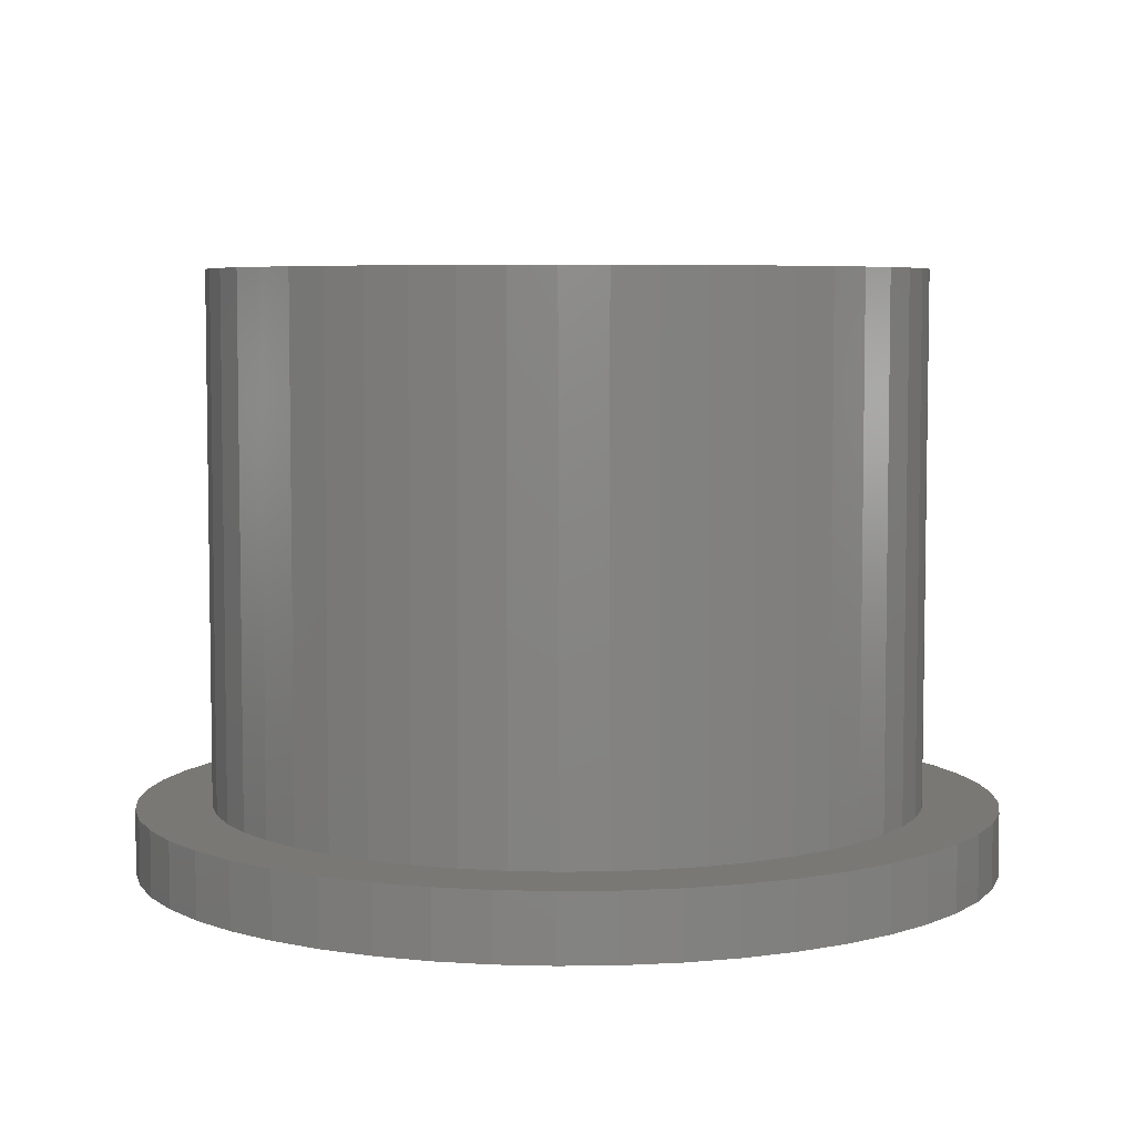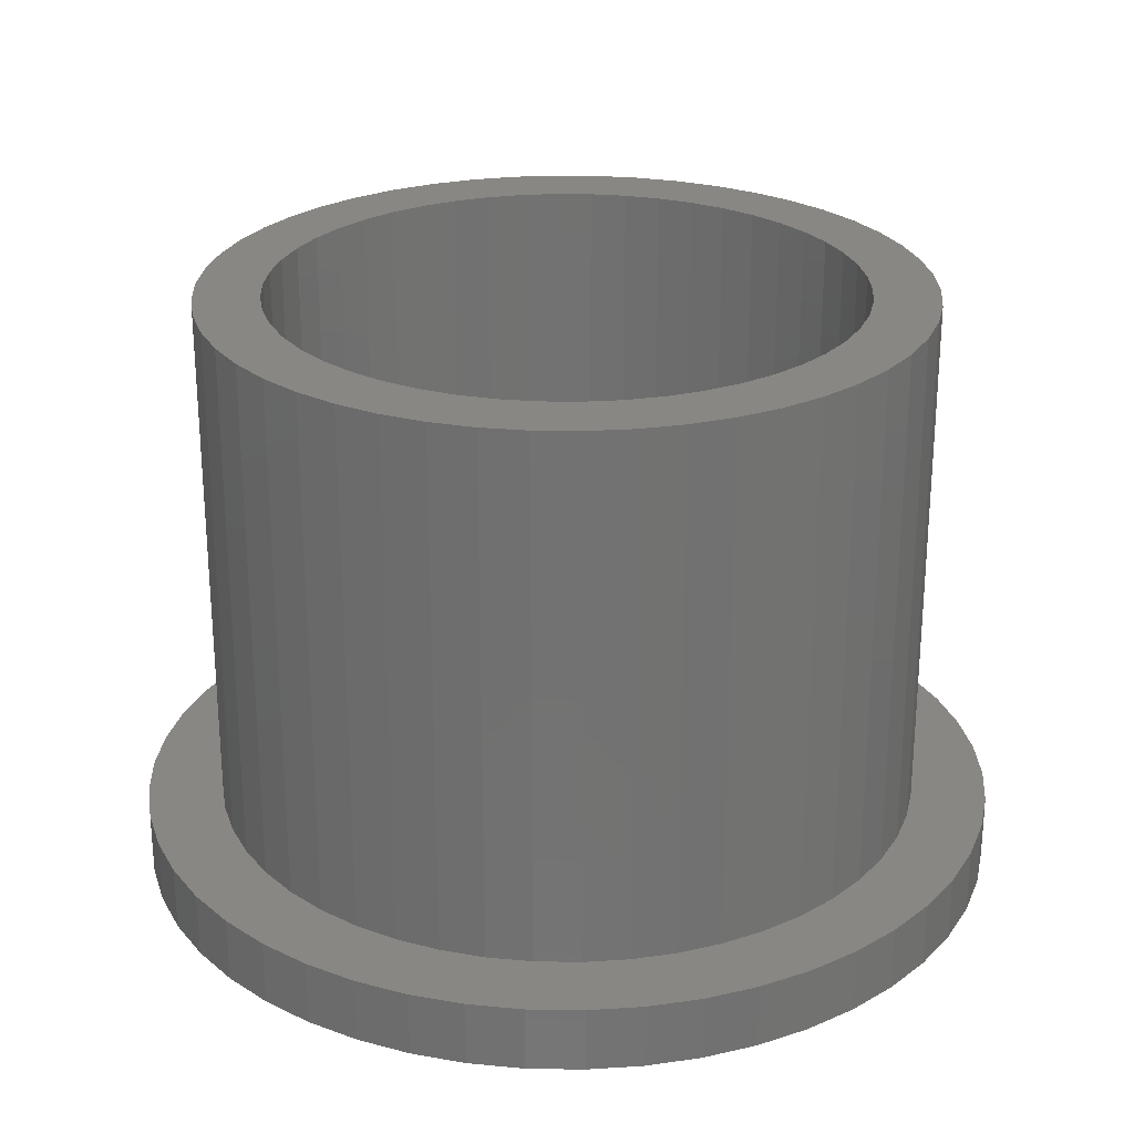
<metadata>
{"format":"stl","ext":"stl","renderer":"f3d","projection":"perspective","resolution":1024,"background":"white","views":[{"elev":5.8,"azim":-45.5,"up":"+Z"},{"elev":25.7,"azim":159.8,"up":"+Z"}]}
</metadata>
<code>
# stl→obj: 400 verts, 800 faces
v 8 0 1.2
v 7.937 1.003 0
v 7.937 1.003 1.2
v 8 0 0
v -8 0 0
v -7.937 1.003 1.2
v -7.937 1.003 0
v -8 0 1.2
v 0.5023 7.984 0
v -0.5023 7.984 1.2
v 0.5023 7.984 1.2
v -0.5023 7.984 0
v -0.5023 -7.984 0
v 0.5023 -7.984 1.2
v -0.5023 -7.984 1.2
v 0.5023 -7.984 0
v 5.099 -6.164 0
v 5.832 -5.476 1.2
v 5.099 -6.164 1.2
v 5.832 -5.476 0
v 5.832 5.476 0
v 5.099 6.164 1.2
v 5.832 5.476 1.2
v 5.099 6.164 0
v -5.099 6.164 0
v -5.832 5.476 1.2
v -5.099 6.164 1.2
v -5.832 5.476 0
v -2.472 7.608 0
v -3.406 7.239 1.2
v -2.472 7.608 1.2
v -3.406 7.239 0
v 7.438 2.945 1.2
v 7.01 3.854 0
v 7.01 3.854 1.2
v 7.438 2.945 0
v 3.406 7.239 0
v 2.472 7.608 1.2
v 3.406 7.239 1.2
v 2.472 7.608 0
v 1.499 7.858 1.2
v 1.499 7.858 0
v 4.287 6.755 0
v 4.287 6.755 1.2
v -7.01 3.854 0
v -6.472 4.702 1.2
v -6.472 4.702 0
v -7.01 3.854 1.2
v 6.6 0 1.2
v 6.548 0.8272 1.2
v 7.749 1.99 1.2
v 7.937 -1.003 1.2
v 6.393 1.641 1.2
v 6.548 -0.8272 1.2
v 6.137 2.43 1.2
v 7.749 -1.99 1.2
v 6.393 -1.641 1.2
v 5.784 3.18 1.2
v 6.472 4.702 1.2
v 5.34 3.879 1.2
v 4.811 4.518 1.2
v 4.207 5.085 1.2
v 3.536 5.573 1.2
v 2.81 5.972 1.2
v 2.04 6.277 1.2
v 1.237 6.483 1.2
v 0.4144 6.587 1.2
v -0.4144 6.587 1.2
v -1.237 6.483 1.2
v -1.499 7.858 1.2
v -2.04 6.277 1.2
v -2.81 5.972 1.2
v -3.536 5.573 1.2
v -4.287 6.755 1.2
v -4.207 5.085 1.2
v -4.811 4.518 1.2
v -5.34 3.879 1.2
v -5.784 3.18 1.2
v -6.137 2.43 1.2
v -7.438 2.945 1.2
v -6.393 1.641 1.2
v -7.749 1.99 1.2
v 7.438 -2.945 1.2
v 6.137 -2.43 1.2
v 7.01 -3.854 1.2
v 5.784 -3.18 1.2
v 6.472 -4.702 1.2
v 5.34 -3.879 1.2
v 4.811 -4.518 1.2
v 4.207 -5.085 1.2
v 4.287 -6.755 1.2
v 3.536 -5.573 1.2
v 3.406 -7.239 1.2
v 2.81 -5.972 1.2
v 2.472 -7.608 1.2
v 2.04 -6.277 1.2
v 1.499 -7.858 1.2
v 1.237 -6.483 1.2
v 0.4144 -6.587 1.2
v -0.4144 -6.587 1.2
v -1.237 -6.483 1.2
v -1.499 -7.858 1.2
v -2.04 -6.277 1.2
v -2.472 -7.608 1.2
v -2.81 -5.972 1.2
v -3.406 -7.239 1.2
v -3.536 -5.573 1.2
v -4.287 -6.755 1.2
v -4.207 -5.085 1.2
v -5.099 -6.164 1.2
v -4.811 -4.518 1.2
v -5.832 -5.476 1.2
v -5.34 -3.879 1.2
v -6.472 -4.702 1.2
v -5.784 -3.18 1.2
v -7.01 -3.854 1.2
v -6.137 -2.43 1.2
v -7.438 -2.945 1.2
v -6.393 -1.641 1.2
v -7.749 -1.99 1.2
v -6.548 -0.8272 1.2
v -7.937 -1.003 1.2
v -6.6 0 1.2
v -6.548 0.8272 1.2
v 2 0 1.2
v 5.4 0 1.2
v 5.357 0.6768 1.2
v 1.984 0.2507 1.2
v 5.23 1.343 1.2
v 5.357 -0.6768 1.2
v 1.937 0.4974 1.2
v 5.021 1.988 1.2
v 1.984 -0.2507 1.2
v 1.86 0.7362 1.2
v 4.732 2.601 1.2
v 5.23 -1.343 1.2
v 1.753 0.9635 1.2
v 4.369 3.174 1.2
v 1.937 -0.4974 1.2
v 1.618 1.176 1.2
v 3.936 3.697 1.2
v 5.021 -1.988 1.2
v 1.458 1.369 1.2
v 3.442 4.161 1.2
v 1.86 -0.7362 1.2
v 1.275 1.541 1.2
v 2.893 4.559 1.2
v 4.732 -2.601 1.2
v 1.072 1.689 1.2
v 2.299 4.886 1.2
v 1.753 -0.9635 1.2
v 4.369 -3.174 1.2
v 0.8516 1.81 1.2
v 1.669 5.136 1.2
v 0.618 1.902 1.2
v 1.012 5.304 1.2
v 0.3748 1.965 1.2
v 0.3391 5.389 1.2
v 0.1256 1.996 1.2
v -0.1256 1.996 1.2
v -0.3391 5.389 1.2
v -0.3748 1.965 1.2
v -1.012 5.304 1.2
v -0.618 1.902 1.2
v -1.669 5.136 1.2
v -0.8516 1.81 1.2
v -2.299 4.886 1.2
v -1.072 1.689 1.2
v -2.893 4.559 1.2
v -1.275 1.541 1.2
v -3.442 4.161 1.2
v -1.458 1.369 1.2
v -3.936 3.697 1.2
v -1.618 1.176 1.2
v -4.369 3.174 1.2
v -1.753 0.9635 1.2
v 1.618 -1.176 1.2
v 3.936 -3.697 1.2
v 1.458 -1.369 1.2
v 3.442 -4.161 1.2
v 1.275 -1.541 1.2
v 2.893 -4.559 1.2
v 1.072 -1.689 1.2
v 2.299 -4.886 1.2
v 0.8516 -1.81 1.2
v 1.669 -5.136 1.2
v 0.618 -1.902 1.2
v 1.012 -5.304 1.2
v 0.3748 -1.965 1.2
v 0.3391 -5.389 1.2
v 0.1256 -1.996 1.2
v -0.1256 -1.996 1.2
v -0.3391 -5.389 1.2
v -0.3748 -1.965 1.2
v -1.012 -5.304 1.2
v -0.618 -1.902 1.2
v -1.669 -5.136 1.2
v -0.8516 -1.81 1.2
v -2.299 -4.886 1.2
v -1.072 -1.689 1.2
v -2.893 -4.559 1.2
v -1.275 -1.541 1.2
v -3.442 -4.161 1.2
v -1.458 -1.369 1.2
v -3.936 -3.697 1.2
v -1.618 -1.176 1.2
v -4.369 -3.174 1.2
v -1.753 -0.9635 1.2
v -4.732 -2.601 1.2
v -1.86 -0.7362 1.2
v -5.021 -1.988 1.2
v -1.937 -0.4974 1.2
v -5.23 -1.343 1.2
v -1.984 -0.2507 1.2
v -5.357 -0.6768 1.2
v -2 0 1.2
v -4.732 2.601 1.2
v -1.86 0.7362 1.2
v -5.021 1.988 1.2
v -1.937 0.4974 1.2
v -5.23 1.343 1.2
v -1.984 0.2507 1.2
v -5.357 0.6768 1.2
v -5.4 0 1.2
v -4.287 6.755 0
v -1.499 7.858 0
v 2 0 0
v 7.937 -1.003 0
v 1.984 -0.2507 0
v 7.749 -1.99 0
v 1.937 -0.4974 0
v 7.438 -2.945 0
v 1.984 0.2507 0
v 1.86 -0.7362 0
v 7.01 -3.854 0
v 7.749 1.99 0
v 1.753 -0.9635 0
v 6.472 -4.702 0
v 1.937 0.4974 0
v 1.618 -1.176 0
v 1.458 -1.369 0
v 1.86 0.7362 0
v 1.275 -1.541 0
v 4.287 -6.755 0
v 1.072 -1.689 0
v 3.406 -7.239 0
v 1.753 0.9635 0
v 0.8516 -1.81 0
v 2.472 -7.608 0
v 6.472 4.702 0
v 1.618 1.176 0
v 0.618 -1.902 0
v 1.499 -7.858 0
v 0.3748 -1.965 0
v 0.1256 -1.996 0
v -0.1256 -1.996 0
v -0.3748 -1.965 0
v -1.499 -7.858 0
v -0.618 -1.902 0
v -2.472 -7.608 0
v -0.8516 -1.81 0
v -3.406 -7.239 0
v -1.072 -1.689 0
v -4.287 -6.755 0
v -1.275 -1.541 0
v -5.099 -6.164 0
v -1.458 -1.369 0
v -5.832 -5.476 0
v -6.472 -4.702 0
v -1.618 -1.176 0
v 1.458 1.369 0
v 1.275 1.541 0
v 1.072 1.689 0
v 0.8516 1.81 0
v 0.618 1.902 0
v 0.3748 1.965 0
v 0.1256 1.996 0
v -0.1256 1.996 0
v -0.3748 1.965 0
v -0.618 1.902 0
v -0.8516 1.81 0
v -1.072 1.689 0
v -1.275 1.541 0
v -1.458 1.369 0
v -1.618 1.176 0
v -1.753 0.9635 0
v -1.86 0.7362 0
v -7.438 2.945 0
v -1.937 0.4974 0
v -7.749 1.99 0
v -1.984 0.2507 0
v -2 0 0
v -1.753 -0.9635 0
v -7.01 -3.854 0
v -1.86 -0.7362 0
v -7.438 -2.945 0
v -1.937 -0.4974 0
v -7.749 -1.99 0
v -1.984 -0.2507 0
v -7.937 -1.003 0
v 6.6 0 11
v 6.548 0.8272 11
v -6.548 0.8272 11
v -6.6 0 11
v -0.4144 6.587 11
v 0.4144 6.587 11
v 0.4144 -6.587 11
v -0.4144 -6.587 11
v 4.207 5.085 11
v 4.811 4.518 11
v -4.811 4.518 11
v -4.207 5.085 11
v -2.81 5.972 11
v -2.04 6.277 11
v 5.34 -3.879 11
v 5.784 -3.18 11
v 6.137 2.43 11
v 5.784 3.18 11
v 6.393 1.641 11
v 5.34 3.879 11
v 2.04 6.277 11
v 2.81 5.972 11
v 3.536 5.573 11
v -5.784 3.18 11
v -6.137 2.43 11
v -6.393 1.641 11
v -1.237 6.483 11
v 2.81 -5.972 11
v 2.04 -6.277 11
v 3.536 -5.573 11
v 1.237 6.483 11
v -5.34 3.879 11
v 5.4 0 11
v 5.357 0.6768 11
v 6.548 -0.8272 11
v 5.23 1.343 11
v 5.357 -0.6768 11
v 5.021 1.988 11
v 6.393 -1.641 11
v 5.23 -1.343 11
v 4.732 2.601 11
v 4.369 3.174 11
v 3.936 3.697 11
v 3.442 4.161 11
v 2.893 4.559 11
v 2.299 4.886 11
v 1.669 5.136 11
v 1.012 5.304 11
v 0.3391 5.389 11
v -0.3391 5.389 11
v -1.012 5.304 11
v -1.669 5.136 11
v -2.299 4.886 11
v -2.893 4.559 11
v -3.536 5.573 11
v -3.442 4.161 11
v -3.936 3.697 11
v -4.369 3.174 11
v -4.732 2.601 11
v -5.021 1.988 11
v -5.23 1.343 11
v 6.137 -2.43 11
v 5.021 -1.988 11
v 4.732 -2.601 11
v 4.369 -3.174 11
v 4.811 -4.518 11
v 3.936 -3.697 11
v 4.207 -5.085 11
v 3.442 -4.161 11
v 2.893 -4.559 11
v 2.299 -4.886 11
v 1.669 -5.136 11
v 1.237 -6.483 11
v 1.012 -5.304 11
v 0.3391 -5.389 11
v -0.3391 -5.389 11
v -1.012 -5.304 11
v -1.237 -6.483 11
v -1.669 -5.136 11
v -2.04 -6.277 11
v -2.299 -4.886 11
v -2.81 -5.972 11
v -2.893 -4.559 11
v -3.536 -5.573 11
v -3.442 -4.161 11
v -4.207 -5.085 11
v -3.936 -3.697 11
v -4.811 -4.518 11
v -4.369 -3.174 11
v -5.34 -3.879 11
v -4.732 -2.601 11
v -5.784 -3.18 11
v -5.021 -1.988 11
v -6.137 -2.43 11
v -5.23 -1.343 11
v -6.393 -1.641 11
v -5.357 -0.6768 11
v -6.548 -0.8272 11
v -5.4 0 11
v -5.357 0.6768 11
f 1 2 3
f 2 1 4
f 5 6 7
f 6 5 8
f 9 10 11
f 10 9 12
f 13 14 15
f 14 13 16
f 17 18 19
f 18 17 20
f 21 22 23
f 22 21 24
f 25 26 27
f 26 25 28
f 29 30 31
f 30 29 32
f 33 34 35
f 34 33 36
f 37 38 39
f 38 37 40
f 40 41 38
f 41 40 42
f 43 39 44
f 39 43 37
f 45 46 47
f 46 45 48
f 47 26 28
f 26 47 46
f 49 1 3
f 50 3 51
f 1 49 52
f 53 51 33
f 54 52 49
f 55 33 35
f 52 54 56
f 57 56 54
f 3 50 49
f 58 35 59
f 51 53 50
f 33 55 53
f 60 59 23
f 35 58 55
f 59 60 58
f 61 23 22
f 23 61 60
f 62 22 44
f 22 62 61
f 44 63 62
f 39 63 44
f 39 64 63
f 38 64 39
f 38 65 64
f 41 65 38
f 41 66 65
f 11 66 41
f 11 67 66
f 11 68 67
f 10 68 11
f 10 69 68
f 70 69 10
f 70 71 69
f 31 71 70
f 31 72 71
f 30 72 31
f 30 73 72
f 74 73 30
f 73 74 75
f 27 75 74
f 75 27 76
f 26 76 27
f 76 26 77
f 46 77 26
f 77 46 78
f 48 78 46
f 78 48 79
f 80 79 48
f 79 80 81
f 82 81 80
f 56 57 83
f 84 83 57
f 83 84 85
f 86 85 84
f 85 86 87
f 88 87 86
f 87 88 18
f 89 18 88
f 18 89 19
f 90 19 89
f 19 90 91
f 92 91 90
f 92 93 91
f 94 93 92
f 94 95 93
f 96 95 94
f 96 97 95
f 98 97 96
f 98 14 97
f 99 14 98
f 100 14 99
f 100 15 14
f 101 15 100
f 101 102 15
f 103 102 101
f 103 104 102
f 105 104 103
f 105 106 104
f 107 106 105
f 108 107 109
f 107 108 106
f 110 109 111
f 109 110 108
f 112 111 113
f 114 113 115
f 111 112 110
f 116 115 117
f 118 117 119
f 113 114 112
f 120 119 121
f 122 121 123
f 81 82 124
f 115 116 114
f 6 124 82
f 117 118 116
f 124 6 123
f 119 120 118
f 8 123 6
f 121 122 120
f 123 8 122
f 125 126 127
f 128 127 129
f 126 125 130
f 131 129 132
f 133 130 125
f 134 132 135
f 130 133 136
f 137 135 138
f 139 136 133
f 140 138 141
f 136 139 142
f 143 141 144
f 145 142 139
f 146 144 147
f 142 145 148
f 149 147 150
f 151 148 145
f 148 151 152
f 127 128 125
f 129 131 128
f 132 134 131
f 135 137 134
f 153 150 154
f 138 140 137
f 141 143 140
f 144 146 143
f 147 149 146
f 155 154 156
f 150 153 149
f 154 155 153
f 156 157 155
f 158 157 156
f 158 159 157
f 158 160 159
f 161 160 158
f 161 162 160
f 163 162 161
f 162 163 164
f 165 164 163
f 164 165 166
f 167 166 165
f 166 167 168
f 169 168 167
f 168 169 170
f 171 170 169
f 170 171 172
f 173 172 171
f 172 173 174
f 174 175 176
f 175 174 173
f 177 152 151
f 152 177 178
f 179 178 177
f 178 179 180
f 181 180 179
f 180 181 182
f 183 182 181
f 182 183 184
f 185 184 183
f 184 185 186
f 187 186 185
f 186 187 188
f 189 188 187
f 189 190 188
f 191 190 189
f 192 190 191
f 192 193 190
f 194 193 192
f 195 194 196
f 197 196 198
f 194 195 193
f 199 198 200
f 201 200 202
f 203 202 204
f 205 204 206
f 196 197 195
f 207 206 208
f 209 208 210
f 211 210 212
f 213 212 214
f 198 199 197
f 215 214 216
f 217 176 175
f 176 217 218
f 200 201 199
f 219 218 217
f 202 203 201
f 218 219 220
f 204 205 203
f 221 220 219
f 206 207 205
f 220 221 222
f 208 209 207
f 223 222 221
f 210 211 209
f 222 223 216
f 212 213 211
f 224 216 223
f 214 215 213
f 216 224 215
f 225 27 74
f 27 225 25
f 226 31 70
f 31 226 29
f 227 4 228
f 229 228 230
f 4 227 2
f 231 230 232
f 233 2 227
f 234 232 235
f 2 233 236
f 237 235 238
f 239 236 233
f 240 238 20
f 236 239 36
f 241 20 17
f 242 36 239
f 243 17 244
f 36 242 34
f 245 244 246
f 247 34 242
f 248 246 249
f 34 247 250
f 251 250 247
f 228 229 227
f 230 231 229
f 232 234 231
f 235 237 234
f 238 240 237
f 252 249 253
f 20 241 240
f 17 243 241
f 244 245 243
f 246 248 245
f 249 252 248
f 254 253 16
f 253 254 252
f 16 255 254
f 16 256 255
f 13 256 16
f 256 13 257
f 258 257 13
f 257 258 259
f 260 259 258
f 259 260 261
f 262 261 260
f 261 262 263
f 264 263 262
f 263 264 265
f 266 265 264
f 265 266 267
f 268 267 266
f 269 270 268
f 267 268 270
f 250 251 21
f 271 21 251
f 21 271 24
f 272 24 271
f 24 272 43
f 273 43 272
f 43 273 37
f 274 37 273
f 37 274 40
f 275 40 274
f 40 275 42
f 276 42 275
f 42 276 9
f 277 9 276
f 278 9 277
f 12 278 279
f 278 12 9
f 226 279 280
f 29 280 281
f 32 281 282
f 225 282 283
f 25 283 284
f 279 226 12
f 28 284 285
f 47 285 286
f 45 286 287
f 288 287 289
f 290 289 291
f 280 29 226
f 7 291 292
f 270 269 293
f 294 293 269
f 281 32 29
f 293 294 295
f 282 225 32
f 296 295 294
f 283 25 225
f 295 296 297
f 284 28 25
f 298 297 296
f 285 47 28
f 297 298 299
f 286 45 47
f 300 299 298
f 287 288 45
f 299 300 292
f 289 290 288
f 5 292 300
f 291 7 290
f 292 5 7
f 16 97 14
f 97 16 253
f 51 36 33
f 36 51 236
f 3 236 51
f 236 3 2
f 59 21 23
f 21 59 250
f 35 250 59
f 250 35 34
f 42 11 41
f 11 42 9
f 24 44 22
f 44 24 43
f 288 48 45
f 48 288 80
f 290 80 288
f 80 290 82
f 7 82 290
f 82 7 6
f 32 74 30
f 74 32 225
f 12 70 10
f 70 12 226
f 52 4 1
f 4 52 228
f 18 238 87
f 238 18 20
f 300 8 5
f 8 300 122
f 244 19 91
f 19 244 17
f 249 93 95
f 93 249 246
f 83 230 56
f 230 83 232
f 85 232 83
f 232 85 235
f 87 235 85
f 235 87 238
f 262 104 106
f 104 262 260
f 260 102 104
f 102 260 258
f 268 114 269
f 114 268 112
f 294 118 296
f 118 294 116
f 298 122 300
f 122 298 120
f 296 120 298
f 120 296 118
f 246 91 93
f 91 246 244
f 253 95 97
f 95 253 249
f 56 228 52
f 228 56 230
f 258 15 102
f 15 258 13
f 268 110 112
f 110 268 266
f 269 116 294
f 116 269 114
f 264 106 108
f 106 264 262
f 266 108 110
f 108 266 264
f 227 128 233
f 128 227 125
f 216 291 222
f 291 216 292
f 278 159 160
f 159 278 277
f 255 192 191
f 192 255 256
f 241 181 179
f 181 241 243
f 272 143 146
f 143 272 271
f 284 170 172
f 170 284 283
f 281 164 166
f 164 281 280
f 242 137 247
f 137 242 134
f 233 131 239
f 131 233 128
f 275 153 155
f 153 275 274
f 273 146 149
f 146 273 272
f 218 286 176
f 286 218 287
f 220 287 218
f 287 220 289
f 282 166 168
f 166 282 281
f 280 162 164
f 162 280 279
f 254 191 189
f 191 254 255
f 239 134 242
f 134 239 131
f 251 143 271
f 143 251 140
f 247 140 251
f 140 247 137
f 276 155 157
f 155 276 275
f 277 157 159
f 157 277 276
f 274 149 153
f 149 274 273
f 176 285 174
f 285 176 286
f 174 284 172
f 284 174 285
f 222 289 220
f 289 222 291
f 283 168 170
f 168 283 282
f 279 160 162
f 160 279 278
f 231 133 229
f 133 231 139
f 265 204 202
f 204 265 267
f 208 295 210
f 295 208 293
f 206 293 208
f 293 206 270
f 245 185 183
f 185 245 248
f 241 177 240
f 177 241 179
f 237 145 234
f 145 237 151
f 229 125 227
f 125 229 133
f 204 270 206
f 270 204 267
f 210 297 212
f 297 210 295
f 214 292 216
f 292 214 299
f 243 183 181
f 183 243 245
f 248 187 185
f 187 248 252
f 252 189 187
f 189 252 254
f 240 151 237
f 151 240 177
f 234 139 231
f 139 234 145
f 259 198 196
f 198 259 261
f 257 196 194
f 196 257 259
f 212 299 214
f 299 212 297
f 261 200 198
f 200 261 263
f 256 194 192
f 194 256 257
f 263 202 200
f 202 263 265
f 301 50 302
f 50 301 49
f 123 303 124
f 303 123 304
f 67 305 306
f 305 67 68
f 100 307 308
f 307 100 99
f 61 309 310
f 309 61 62
f 75 311 312
f 311 75 76
f 71 313 314
f 313 71 72
f 315 86 316
f 86 315 88
f 317 58 318
f 58 317 55
f 302 53 319
f 53 302 50
f 318 60 320
f 60 318 58
f 64 321 322
f 321 64 65
f 62 323 309
f 323 62 63
f 79 324 78
f 324 79 325
f 81 325 79
f 325 81 326
f 69 314 327
f 314 69 71
f 96 328 329
f 328 96 94
f 94 330 328
f 330 94 92
f 319 55 317
f 55 319 53
f 320 61 310
f 61 320 60
f 65 331 321
f 331 65 66
f 66 306 331
f 306 66 67
f 63 322 323
f 322 63 64
f 78 332 77
f 332 78 324
f 77 311 76
f 311 77 332
f 124 326 81
f 326 124 303
f 333 301 302
f 334 302 319
f 301 333 335
f 336 319 317
f 337 335 333
f 338 317 318
f 335 337 339
f 340 339 337
f 302 334 333
f 341 318 320
f 319 336 334
f 317 338 336
f 342 320 310
f 318 341 338
f 320 342 341
f 343 310 309
f 310 343 342
f 344 309 323
f 309 344 343
f 323 345 344
f 322 345 323
f 322 346 345
f 321 346 322
f 321 347 346
f 331 347 321
f 331 348 347
f 306 348 331
f 306 349 348
f 306 350 349
f 305 350 306
f 305 351 350
f 327 351 305
f 327 352 351
f 314 352 327
f 314 353 352
f 313 353 314
f 313 354 353
f 355 354 313
f 354 355 356
f 312 356 355
f 356 312 357
f 311 357 312
f 357 311 358
f 332 358 311
f 358 332 359
f 324 359 332
f 359 324 360
f 325 360 324
f 360 325 361
f 326 361 325
f 339 340 362
f 363 362 340
f 362 363 316
f 364 316 363
f 316 364 315
f 365 315 364
f 315 365 366
f 367 366 365
f 366 367 368
f 369 368 367
f 368 369 330
f 370 330 369
f 370 328 330
f 371 328 370
f 371 329 328
f 372 329 371
f 372 373 329
f 374 373 372
f 374 307 373
f 375 307 374
f 376 307 375
f 376 308 307
f 377 308 376
f 377 378 308
f 379 378 377
f 379 380 378
f 381 380 379
f 381 382 380
f 383 382 381
f 384 383 385
f 383 384 382
f 386 385 387
f 385 386 384
f 388 387 389
f 390 389 391
f 387 388 386
f 392 391 393
f 394 393 395
f 389 390 388
f 396 395 397
f 398 397 399
f 361 326 400
f 391 392 390
f 303 400 326
f 393 394 392
f 400 303 399
f 395 396 394
f 304 399 303
f 397 398 396
f 399 304 398
f 72 355 313
f 355 72 73
f 73 312 355
f 312 73 75
f 68 327 305
f 327 68 69
f 335 49 301
f 49 335 54
f 366 88 315
f 88 366 89
f 339 54 335
f 54 339 57
f 92 368 330
f 368 92 90
f 90 366 368
f 366 90 89
f 316 84 362
f 84 316 86
f 111 390 113
f 390 111 388
f 113 392 115
f 392 113 390
f 117 396 119
f 396 117 394
f 362 57 339
f 57 362 84
f 101 308 378
f 308 101 100
f 105 380 382
f 380 105 103
f 109 384 386
f 384 109 107
f 103 378 380
f 378 103 101
f 111 386 388
f 386 111 109
f 115 394 117
f 394 115 392
f 119 398 121
f 398 119 396
f 121 304 123
f 304 121 398
f 98 329 373
f 329 98 96
f 99 373 307
f 373 99 98
f 107 382 384
f 382 107 105
f 126 334 127
f 334 126 333
f 399 223 400
f 223 399 224
f 161 349 350
f 349 161 158
f 190 376 375
f 376 190 193
f 178 365 152
f 365 178 367
f 144 343 344
f 343 144 141
f 173 356 357
f 356 173 171
f 167 352 353
f 352 167 165
f 132 341 135
f 341 132 338
f 135 342 138
f 342 135 341
f 154 346 347
f 346 154 150
f 150 345 346
f 345 150 147
f 360 217 359
f 217 360 219
f 358 173 357
f 173 358 175
f 165 351 352
f 351 165 163
f 136 337 130
f 337 136 340
f 129 338 132
f 338 129 336
f 127 336 129
f 336 127 334
f 138 343 141
f 343 138 342
f 156 347 348
f 347 156 154
f 158 348 349
f 348 158 156
f 147 344 345
f 344 147 144
f 359 175 358
f 175 359 217
f 361 219 360
f 219 361 221
f 400 221 361
f 221 400 223
f 169 353 354
f 353 169 167
f 171 354 356
f 354 171 169
f 163 350 351
f 350 163 161
f 130 333 126
f 333 130 337
f 391 211 393
f 211 391 209
f 182 371 370
f 371 182 184
f 142 340 136
f 340 142 363
f 395 215 397
f 215 395 213
f 397 224 399
f 224 397 215
f 393 213 395
f 213 393 211
f 178 369 367
f 369 178 180
f 184 372 371
f 372 184 186
f 186 374 372
f 374 186 188
f 188 375 374
f 375 188 190
f 152 364 148
f 364 152 365
f 193 377 376
f 377 193 195
f 197 381 379
f 381 197 199
f 195 379 377
f 379 195 197
f 387 207 389
f 207 387 205
f 389 209 391
f 209 389 207
f 203 387 385
f 387 203 205
f 180 370 369
f 370 180 182
f 148 363 142
f 363 148 364
f 201 385 383
f 385 201 203
f 199 383 381
f 383 199 201

</code>
